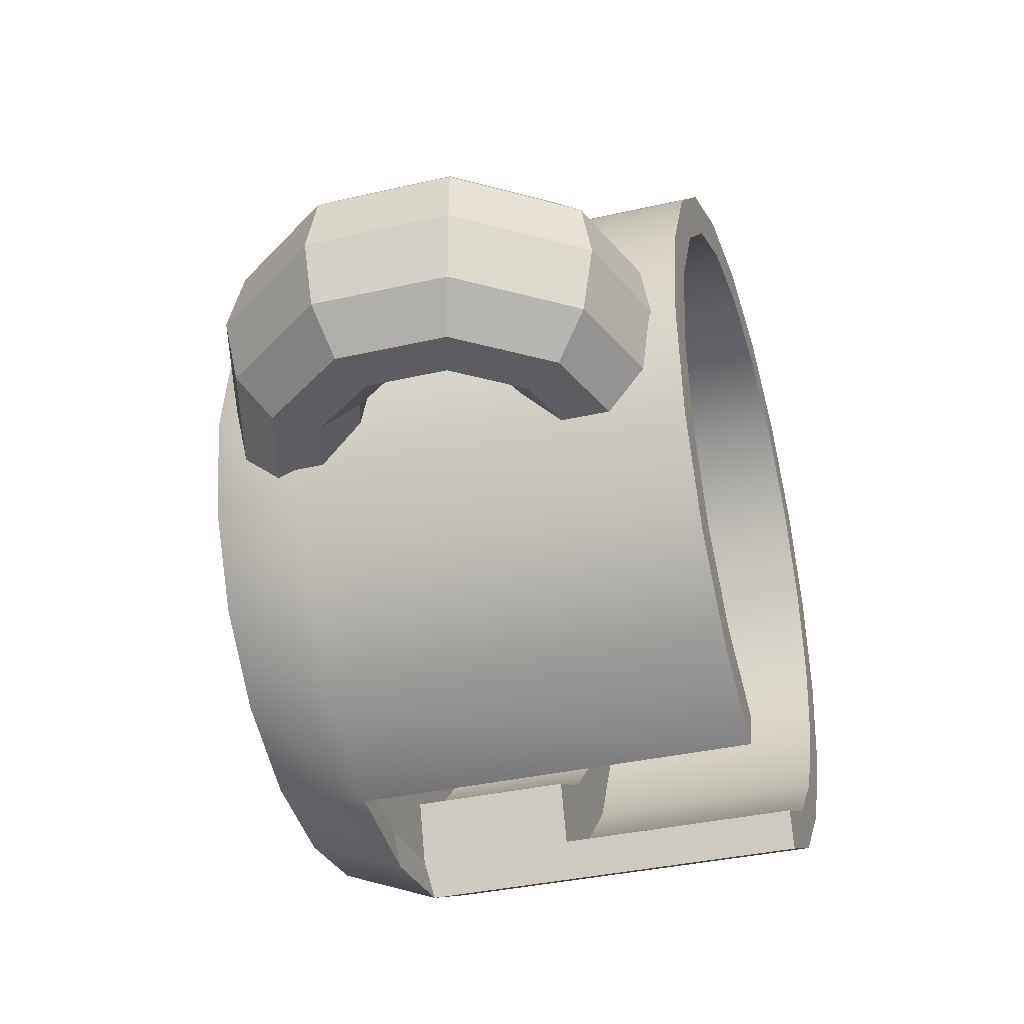
<metadata>
{"format":"obj","ext":"obj","renderer":"f3d","projection":"perspective","resolution":1024,"background":"white","views":[{"elev":-36.3,"azim":106.7,"up":"+Z"}]}
</metadata>
<code>
g default
v 1.267 -0.000417 -0.4118
v 1.078 -0.000417 -0.7832
v 0.7832 -0.000417 -1.078
v 0.4118 -0.000417 -1.267
v 0 -0.000417 -1.333
v -0.4118 -0.000417 -1.267
v -0.7832 -0.000417 -1.078
v -1.078 -0.000417 -0.7832
v -1.267 -0.000417 -0.4118
v -1.333 -0.000417 0
v -1.267 -0.000417 0.4118
v -1.078 -0.000417 0.7832
v -0.7832 -0.000417 1.078
v -0.4118 -0.000417 1.267
v 0 -0.000417 1.333
v 0.4118 -0.000417 1.267
v 0.7832 -0.000417 1.078
v 1.078 -0.000417 0.7832
v 1.267 -0.000417 0.4118
v 1.333 -0.000417 0
v 1.427 -0.000417 -0.4636
v 1.214 -0.000417 -0.8819
v 0.8819 -0.000417 -1.214
v 0.4636 -0.000417 -1.427
v 0 -0.000417 -1.5
v -0.4636 -0.000417 -1.427
v -0.8819 -0.000417 -1.214
v -1.214 -0.000417 -0.8819
v -1.427 -0.000417 -0.4636
v -1.5 -0.000417 0
v -1.427 -0.000417 0.4636
v -1.214 -0.000417 0.8819
v -0.8819 -0.000417 1.214
v -0.4636 -0.000417 1.427
v 0 -0.000417 1.5
v 0.4636 -0.000417 1.427
v 0.8819 -0.000417 1.214
v 1.214 -0.000417 0.8819
v 1.427 -0.000417 0.4636
v 1.5 -0.000417 0
v 1.591 2.28 -0.5169
v 1.353 2.28 -0.9831
v 0.9831 2.28 -1.353
v 0.5169 2.28 -1.591
v -0.5169 2.28 -1.591
v -0.9831 2.28 -1.353
v -1.353 2.28 -0.9831
v -1.591 2.28 -0.5169
v -1.673 2.28 0
v -1.591 2.28 0.5169
v -1.353 2.28 0.9831
v -0.9831 2.28 1.353
v -0.5169 2.28 1.591
v 0 2.28 1.673
v 0.5168 2.28 1.591
v 0.9831 2.28 1.353
v 1.353 2.28 0.9831
v 1.591 2.28 0.5168
v 1.673 2.28 0
v 1.413 2.28 -0.459
v 1.202 2.28 -0.8731
v 0.8731 2.28 -1.202
v 0.459 2.28 -1.413
v -0.459 2.28 -1.413
v -0.8731 2.28 -1.202
v -1.202 2.28 -0.8731
v -1.413 2.28 -0.459
v -1.485 2.28 0
v -1.413 2.28 0.459
v -1.202 2.28 0.8731
v -0.8731 2.28 1.202
v -0.459 2.28 1.413
v 0 2.28 1.485
v 0.459 2.28 1.413
v 0.8731 2.28 1.202
v 1.202 2.28 0.8731
v 1.413 2.28 0.459
v 1.485 2.28 0
v 0 -0.000417 0
v 1.413 0.4144 -0.459
v 1.202 0.4144 -0.8731
v 0 0.4144 0
v 0.8731 0.4144 -1.202
v 0.459 0.4144 -1.413
v 0 0.4144 -1.485
v -0.459 0.4144 -1.413
v -0.8731 0.4144 -1.202
v -1.202 0.4144 -0.8731
v -1.413 0.4144 -0.459
v -1.485 0.4144 0
v -1.413 0.4144 0.459
v -1.202 0.4144 0.8731
v -0.8731 0.4144 1.202
v -0.459 0.4144 1.413
v 0 0.4144 1.485
v 0.459 0.4144 1.413
v 0.8731 0.4144 1.202
v 1.202 0.4144 0.8731
v 1.413 0.4144 0.459
v 1.485 0.4144 2e-06
v 0.9831 0.4519 1.353
v 0.5168 0.4519 1.591
v 0 0.4519 1.673
v -0.5169 0.4519 1.591
v -0.9831 0.4519 1.353
v -1.353 0.4519 0.9831
v -1.591 0.4519 0.5169
v -1.673 0.4519 0
v -1.591 0.4519 -0.5169
v -1.353 0.4519 -0.9831
v -0.9831 0.4519 -1.353
v -0.5169 0.4519 -1.591
v 0 0.4519 -1.673
v 0.5169 0.4519 -1.591
v 0.9831 0.4519 -1.353
v 1.353 0.4519 -0.9831
v 1.591 0.4519 -0.5169
v 1.673 0.4519 0
v 1.591 0.4519 0.5168
v 1.353 0.4519 0.9831
v -0.3683 0.4144 -1.133
v -0.7005 0.4144 -0.9641
v -0.9641 0.4144 -0.7005
v -1.133 0.4144 -0.3683
v -1.192 0.4144 0
v -1.133 0.4144 0.3683
v -0.9641 0.4144 0.7005
v -0.7005 0.4144 0.9641
v -0.3683 0.4144 1.133
v 0 0.4144 1.192
v 0.3683 0.4144 1.133
v 0.7005 0.4144 0.9641
v 0.9641 0.4144 0.7005
v 1.133 0.4144 0.3683
v 1.192 0.4144 1e-06
v 1.133 0.4144 -0.3683
v 0.9641 0.4144 -0.7005
v 0.7005 0.4144 -0.9641
v 0.3683 0.4144 -1.133
v 0.459 0.9588 -1.413
v 0.8731 0.9588 -1.202
v 1.202 0.9588 -0.8731
v 1.413 0.9588 -0.459
v 1.485 0.9588 2e-06
v 1.413 0.9588 0.459
v 1.202 0.9588 0.8731
v 0.8731 0.9588 1.202
v 0.459 0.9588 1.413
v 0 0.9588 1.485
v -0.459 0.9588 1.413
v -0.8731 0.9588 1.202
v -1.202 0.9588 0.8731
v -1.413 0.9588 0.459
v -1.485 0.9588 0
v -1.413 0.9588 -0.459
v -1.202 0.9588 -0.8731
v -0.8731 0.9588 -1.202
v -0.459 0.9588 -1.413
v -0.459 1.158 -1.413
v -0.8731 1.158 -1.202
v -0.7005 1.158 -0.9641
v -0.3683 1.158 -1.133
v -1.202 1.158 -0.8731
v -0.9641 1.158 -0.7005
v -1.413 1.158 -0.459
v -1.133 1.158 -0.3683
v -1.485 1.158 0
v -1.192 1.158 0
v -1.413 1.158 0.459
v -1.133 1.158 0.3683
v -1.202 1.158 0.8731
v -0.9641 1.158 0.7005
v -0.8731 1.158 1.202
v -0.7005 1.158 0.9641
v -0.459 1.158 1.413
v -0.3683 1.158 1.133
v 0 1.158 1.485
v 0 1.158 1.192
v 0.459 1.158 1.413
v 0.3683 1.158 1.133
v 0.8731 1.158 1.202
v 0.7005 1.158 0.9641
v 1.202 1.158 0.8731
v 0.9641 1.158 0.7005
v 1.413 1.158 0.459
v 1.133 1.158 0.3683
v 1.485 1.158 2e-06
v 1.192 1.158 2e-06
v 1.413 1.158 -0.459
v 1.133 1.158 -0.3683
v 1.202 1.158 -0.8731
v 0.9641 1.158 -0.7005
v 0.8731 1.158 -1.202
v 0.7005 1.158 -0.9641
v 0.459 1.158 -1.413
v 0.3683 1.158 -1.133
v 1.502 0.8025 0.03093
v 1.712 0.8701 0.03093
v 1.843 1.047 0.03093
v 1.843 1.266 0.03093
v 1.712 1.443 0.03093
v 1.502 1.511 0.03093
v 1.502 0.7348 0.3248
v 1.753 0.8154 0.3248
v 1.908 1.026 0.3248
v 1.908 1.287 0.3248
v 1.753 1.498 0.3248
v 1.502 1.579 0.3248
v 1.502 0.5577 0.5065
v 1.858 0.6721 0.5065
v 2.078 0.9716 0.5065
v 2.078 1.342 0.5065
v 1.858 1.641 0.5065
v 1.502 1.756 0.5065
v 1.502 0.3388 0.5065
v 1.988 0.495 0.5065
v 2.289 0.904 0.5065
v 2.289 1.409 0.5065
v 1.988 1.818 0.5065
v 1.502 1.975 0.5065
v 1.502 0.1616 0.3248
v 2.093 0.3517 0.3248
v 2.459 0.8492 0.3248
v 2.459 1.464 0.3248
v 2.093 1.962 0.3248
v 1.502 2.152 0.3248
v 1.502 0.09398 0.03093
v 2.134 0.2969 0.03093
v 2.524 0.8283 0.03093
v 2.524 1.485 0.03093
v 2.134 2.017 0.03093
v 1.502 2.219 0.03093
v 1.502 0.1616 -0.263
v 2.093 0.3517 -0.263
v 2.459 0.8492 -0.263
v 2.459 1.464 -0.263
v 2.093 1.962 -0.263
v 1.502 2.152 -0.263
v 1.502 0.3388 -0.4446
v 1.988 0.495 -0.4446
v 2.289 0.904 -0.4446
v 2.289 1.409 -0.4446
v 1.988 1.818 -0.4446
v 1.502 1.975 -0.4446
v 1.502 0.5577 -0.4446
v 1.858 0.6721 -0.4446
v 2.078 0.9716 -0.4446
v 2.078 1.342 -0.4446
v 1.858 1.641 -0.4446
v 1.502 1.756 -0.4446
v 1.502 0.7348 -0.263
v 1.753 0.8154 -0.263
v 1.908 1.026 -0.263
v 1.908 1.287 -0.263
v 1.753 1.498 -0.263
v 1.502 1.579 -0.263
v 1.267 -0.000417 -0.4118
v 1.078 -0.000417 -0.7832
v 0.7832 -0.000417 -1.078
v 0.4118 -0.000417 -1.267
v 0 -0.000417 -1.333
v -0.4118 -0.000417 -1.267
v -0.7832 -0.000417 -1.078
v -1.078 -0.000417 -0.7832
v -1.267 -0.000417 -0.4118
v -1.333 -0.000417 0
v -1.267 -0.000417 0.4118
v -1.078 -0.000417 0.7832
v -0.7832 -0.000417 1.078
v -0.4118 -0.000417 1.267
v 0 -0.000417 1.333
v 0.4118 -0.000417 1.267
v 0.7832 -0.000417 1.078
v 1.078 -0.000417 0.7832
v 1.267 -0.000417 0.4118
v 1.333 -0.000417 0
v 1.427 -0.000417 -0.4636
v 1.214 -0.000417 -0.8819
v 0.8819 -0.000417 -1.214
v 0.4636 -0.000417 -1.427
v 0 -0.000417 -1.5
v -0.4636 -0.000417 -1.427
v -0.8819 -0.000417 -1.214
v -1.214 -0.000417 -0.8819
v -1.427 -0.000417 -0.4636
v -1.5 -0.000417 0
v -1.427 -0.000417 0.4636
v -1.214 -0.000417 0.8819
v -0.8819 -0.000417 1.214
v -0.4636 -0.000417 1.427
v 0 -0.000417 1.5
v 0.4636 -0.000417 1.427
v 0.8819 -0.000417 1.214
v 1.214 -0.000417 0.8819
v 1.427 -0.000417 0.4636
v 1.5 -0.000417 0
v 1.591 2.28 -0.5169
v 1.353 2.28 -0.9831
v 0.9831 2.28 -1.353
v 0.5169 2.28 -1.591
v -0.5169 2.28 -1.591
v -0.9831 2.28 -1.353
v -1.353 2.28 -0.9831
v -1.591 2.28 -0.5169
v -1.673 2.28 0
v -1.591 2.28 0.5169
v -1.353 2.28 0.9831
v -0.9831 2.28 1.353
v -0.5169 2.28 1.591
v 0 2.28 1.673
v 0.5168 2.28 1.591
v 0.9831 2.28 1.353
v 1.353 2.28 0.9831
v 1.591 2.28 0.5168
v 1.673 2.28 0
v 1.413 2.28 -0.459
v 1.202 2.28 -0.8731
v 0.8731 2.28 -1.202
v 0.459 2.28 -1.413
v -0.459 2.28 -1.413
v -0.8731 2.28 -1.202
v -1.202 2.28 -0.8731
v -1.413 2.28 -0.459
v -1.485 2.28 0
v -1.413 2.28 0.459
v -1.202 2.28 0.8731
v -0.8731 2.28 1.202
v -0.459 2.28 1.413
v 0 2.28 1.485
v 0.459 2.28 1.413
v 0.8731 2.28 1.202
v 1.202 2.28 0.8731
v 1.413 2.28 0.459
v 1.485 2.28 0
v 0 -0.000417 0
v 1.413 0.4144 -0.459
v 1.202 0.4144 -0.8731
v 0 0.4144 0
v 0.8731 0.4144 -1.202
v 0.459 0.4144 -1.413
v 0 0.4144 -1.485
v -0.459 0.4144 -1.413
v -0.8731 0.4144 -1.202
v -1.202 0.4144 -0.8731
v -1.413 0.4144 -0.459
v -1.485 0.4144 0
v -1.413 0.4144 0.459
v -1.202 0.4144 0.8731
v -0.8731 0.4144 1.202
v -0.459 0.4144 1.413
v 0 0.4144 1.485
v 0.459 0.4144 1.413
v 0.8731 0.4144 1.202
v 1.202 0.4144 0.8731
v 1.413 0.4144 0.459
v 1.485 0.4144 2e-06
v 0.9831 0.4519 1.353
v 0.5168 0.4519 1.591
v 0 0.4519 1.673
v -0.5169 0.4519 1.591
v -0.9831 0.4519 1.353
v -1.353 0.4519 0.9831
v -1.591 0.4519 0.5169
v -1.673 0.4519 0
v -1.591 0.4519 -0.5169
v -1.353 0.4519 -0.9831
v -0.9831 0.4519 -1.353
v -0.5169 0.4519 -1.591
v 0 0.4519 -1.673
v 0.5169 0.4519 -1.591
v 0.9831 0.4519 -1.353
v 1.353 0.4519 -0.9831
v 1.591 0.4519 -0.5169
v 1.673 0.4519 0
v 1.591 0.4519 0.5168
v 1.353 0.4519 0.9831
v -0.3683 0.4144 -1.133
v -0.7005 0.4144 -0.9641
v -0.9641 0.4144 -0.7005
v -1.133 0.4144 -0.3683
v -1.192 0.4144 0
v -1.133 0.4144 0.3683
v -0.9641 0.4144 0.7005
v -0.7005 0.4144 0.9641
v -0.3683 0.4144 1.133
v 0 0.4144 1.192
v 0.3683 0.4144 1.133
v 0.7005 0.4144 0.9641
v 0.9641 0.4144 0.7005
v 1.133 0.4144 0.3683
v 1.192 0.4144 1e-06
v 1.133 0.4144 -0.3683
v 0.9641 0.4144 -0.7005
v 0.7005 0.4144 -0.9641
v 0.3683 0.4144 -1.133
v 0.459 0.9588 -1.413
v 0.8731 0.9588 -1.202
v 1.202 0.9588 -0.8731
v 1.413 0.9588 -0.459
v 1.485 0.9588 2e-06
v 1.413 0.9588 0.459
v 1.202 0.9588 0.8731
v 0.8731 0.9588 1.202
v 0.459 0.9588 1.413
v 0 0.9588 1.485
v -0.459 0.9588 1.413
v -0.8731 0.9588 1.202
v -1.202 0.9588 0.8731
v -1.413 0.9588 0.459
v -1.485 0.9588 0
v -1.413 0.9588 -0.459
v -1.202 0.9588 -0.8731
v -0.8731 0.9588 -1.202
v -0.459 0.9588 -1.413
v -0.459 1.158 -1.413
v -0.8731 1.158 -1.202
v -0.7005 1.158 -0.9641
v -0.3683 1.158 -1.133
v -1.202 1.158 -0.8731
v -0.9641 1.158 -0.7005
v -1.413 1.158 -0.459
v -1.133 1.158 -0.3683
v -1.485 1.158 0
v -1.192 1.158 0
v -1.413 1.158 0.459
v -1.133 1.158 0.3683
v -1.202 1.158 0.8731
v -0.9641 1.158 0.7005
v -0.8731 1.158 1.202
v -0.7005 1.158 0.9641
v -0.459 1.158 1.413
v -0.3683 1.158 1.133
v 0 1.158 1.485
v 0 1.158 1.192
v 0.459 1.158 1.413
v 0.3683 1.158 1.133
v 0.8731 1.158 1.202
v 0.7005 1.158 0.9641
v 1.202 1.158 0.8731
v 0.9641 1.158 0.7005
v 1.413 1.158 0.459
v 1.133 1.158 0.3683
v 1.485 1.158 2e-06
v 1.192 1.158 2e-06
v 1.413 1.158 -0.459
v 1.133 1.158 -0.3683
v 1.202 1.158 -0.8731
v 0.9641 1.158 -0.7005
v 0.8731 1.158 -1.202
v 0.7005 1.158 -0.9641
v 0.459 1.158 -1.413
v 0.3683 1.158 -1.133
v 1.502 0.8025 0.03093
v 1.712 0.8701 0.03093
v 1.843 1.047 0.03093
v 1.843 1.266 0.03093
v 1.712 1.443 0.03093
v 1.502 1.511 0.03093
v 1.502 0.7348 0.3248
v 1.753 0.8154 0.3248
v 1.908 1.026 0.3248
v 1.908 1.287 0.3248
v 1.753 1.498 0.3248
v 1.502 1.579 0.3248
v 1.502 0.5577 0.5065
v 1.858 0.6721 0.5065
v 2.078 0.9716 0.5065
v 2.078 1.342 0.5065
v 1.858 1.641 0.5065
v 1.502 1.756 0.5065
v 1.502 0.3388 0.5065
v 1.988 0.495 0.5065
v 2.289 0.904 0.5065
v 2.289 1.409 0.5065
v 1.988 1.818 0.5065
v 1.502 1.975 0.5065
v 1.502 0.1616 0.3248
v 2.093 0.3517 0.3248
v 2.459 0.8492 0.3248
v 2.459 1.464 0.3248
v 2.093 1.962 0.3248
v 1.502 2.152 0.3248
v 1.502 0.09398 0.03093
v 2.134 0.2969 0.03093
v 2.524 0.8283 0.03093
v 2.524 1.485 0.03093
v 2.134 2.017 0.03093
v 1.502 2.219 0.03093
v 1.502 0.1616 -0.263
v 2.093 0.3517 -0.263
v 2.459 0.8492 -0.263
v 2.459 1.464 -0.263
v 2.093 1.962 -0.263
v 1.502 2.152 -0.263
v 1.502 0.3388 -0.4446
v 1.988 0.495 -0.4446
v 2.289 0.904 -0.4446
v 2.289 1.409 -0.4446
v 1.988 1.818 -0.4446
v 1.502 1.975 -0.4446
v 1.502 0.5577 -0.4446
v 1.858 0.6721 -0.4446
v 2.078 0.9716 -0.4446
v 2.078 1.342 -0.4446
v 1.858 1.641 -0.4446
v 1.502 1.756 -0.4446
v 1.502 0.7348 -0.263
v 1.753 0.8154 -0.263
v 1.908 1.026 -0.263
v 1.908 1.287 -0.263
v 1.753 1.498 -0.263
v 1.502 1.579 -0.263
g xicara:pCylinder3
f 1 2 22 21
f 2 3 23 22
f 3 4 24 23
f 4 5 25 24
f 5 6 26 25
f 6 7 27 26
f 7 8 28 27
f 8 9 29 28
f 9 10 30 29
f 10 11 31 30
f 11 12 32 31
f 12 13 33 32
f 13 14 34 33
f 14 15 35 34
f 15 16 36 35
f 16 17 37 36
f 17 18 38 37
f 18 19 39 38
f 19 20 40 39
f 20 1 21 40
f 21 22 116 117
f 22 23 115 116
f 23 24 114 115
f 24 25 113 114
f 25 26 112 113
f 26 27 111 112
f 27 28 110 111
f 28 29 109 110
f 29 30 108 109
f 30 31 107 108
f 31 32 106 107
f 32 33 105 106
f 33 34 104 105
f 34 35 103 104
f 35 36 102 103
f 36 37 101 102
f 37 38 120 101
f 38 39 119 120
f 39 40 118 119
f 40 21 117 118
f 41 42 61 60
f 42 43 62 61
f 43 44 63 62
f 45 46 65 64
f 46 47 66 65
f 47 48 67 66
f 48 49 68 67
f 49 50 69 68
f 50 51 70 69
f 51 52 71 70
f 52 53 72 71
f 53 54 73 72
f 54 55 74 73
f 55 56 75 74
f 56 57 76 75
f 57 58 77 76
f 58 59 78 77
f 59 41 60 78
f 2 1 79
f 3 2 79
f 4 3 79
f 5 4 79
f 6 5 79
f 7 6 79
f 8 7 79
f 9 8 79
f 10 9 79
f 11 10 79
f 12 11 79
f 13 12 79
f 14 13 79
f 15 14 79
f 16 15 79
f 17 16 79
f 18 17 79
f 19 18 79
f 20 19 79
f 1 20 79
f 136 137 82
f 137 138 82
f 138 139 82
f 84 85 82 139
f 85 86 121 82
f 121 122 82
f 122 123 82
f 123 124 82
f 124 125 82
f 125 126 82
f 126 127 82
f 127 128 82
f 128 129 82
f 129 130 82
f 130 131 82
f 131 132 82
f 132 133 82
f 133 134 82
f 134 135 82
f 135 136 82
f 143 60 61 142 81 80
f 142 61 62 141 83 81
f 141 62 63 140 84 83
f 158 64 65 157 87 86
f 157 65 66 156 88 87
f 156 66 67 155 89 88
f 155 67 68 154 90 89
f 154 68 69 153 91 90
f 153 69 70 152 92 91
f 152 70 71 151 93 92
f 151 71 72 150 94 93
f 150 72 73 149 95 94
f 149 73 74 148 96 95
f 148 74 75 147 97 96
f 147 75 76 146 98 97
f 146 76 77 145 99 98
f 145 77 78 144 100 99
f 144 78 60 143 80 100
f 102 101 56 55
f 103 102 55 54
f 104 103 54 53
f 105 104 53 52
f 106 105 52 51
f 107 106 51 50
f 108 107 50 49
f 109 108 49 48
f 110 109 48 47
f 111 110 47 46
f 112 111 46 45
f 115 114 44 43
f 116 115 43 42
f 117 116 42 41
f 118 117 41 59
f 119 118 59 58
f 120 119 58 57
f 101 120 57 56
f 86 85 113 112
f 85 84 114 113
f 63 44 114 84 140
f 45 64 158 86 112
f 159 160 161 162
f 160 163 164 161
f 163 165 166 164
f 165 167 168 166
f 167 169 170 168
f 169 171 172 170
f 171 173 174 172
f 173 175 176 174
f 175 177 178 176
f 177 179 180 178
f 179 181 182 180
f 181 183 184 182
f 183 185 186 184
f 185 187 188 186
f 187 189 190 188
f 189 191 192 190
f 191 193 194 192
f 193 195 196 194
f 86 87 160 159
f 122 121 162 161
f 121 86 159 162
f 87 88 163 160
f 123 122 161 164
f 88 89 165 163
f 124 123 164 166
f 89 90 167 165
f 125 124 166 168
f 90 91 169 167
f 126 125 168 170
f 91 92 171 169
f 127 126 170 172
f 92 93 173 171
f 128 127 172 174
f 93 94 175 173
f 129 128 174 176
f 94 95 177 175
f 130 129 176 178
f 95 96 179 177
f 131 130 178 180
f 96 97 181 179
f 132 131 180 182
f 97 98 183 181
f 133 132 182 184
f 98 99 185 183
f 134 133 184 186
f 99 100 187 185
f 135 134 186 188
f 100 80 189 187
f 136 135 188 190
f 80 81 191 189
f 137 136 190 192
f 81 83 193 191
f 138 137 192 194
f 83 84 195 193
f 84 139 196 195
f 139 138 194 196
f 198 197 203 204
f 199 198 204 205
f 200 199 205 206
f 201 200 206 207
f 202 201 207 208
f 204 203 209 210
f 205 204 210 211
f 206 205 211 212
f 207 206 212 213
f 208 207 213 214
f 210 209 215 216
f 211 210 216 217
f 212 211 217 218
f 213 212 218 219
f 214 213 219 220
f 216 215 221 222
f 217 216 222 223
f 218 217 223 224
f 219 218 224 225
f 220 219 225 226
f 222 221 227 228
f 223 222 228 229
f 224 223 229 230
f 225 224 230 231
f 226 225 231 232
f 228 227 233 234
f 229 228 234 235
f 230 229 235 236
f 231 230 236 237
f 232 231 237 238
f 234 233 239 240
f 235 234 240 241
f 236 235 241 242
f 237 236 242 243
f 238 237 243 244
f 240 239 245 246
f 241 240 246 247
f 242 241 247 248
f 243 242 248 249
f 244 243 249 250
f 246 245 251 252
f 247 246 252 253
f 248 247 253 254
f 249 248 254 255
f 250 249 255 256
f 252 251 197 198
f 253 252 198 199
f 254 253 199 200
f 255 254 200 201
f 256 255 201 202
f 257 258 278 277
f 258 259 279 278
f 259 260 280 279
f 260 261 281 280
f 261 262 282 281
f 262 263 283 282
f 263 264 284 283
f 264 265 285 284
f 265 266 286 285
f 266 267 287 286
f 267 268 288 287
f 268 269 289 288
f 269 270 290 289
f 270 271 291 290
f 271 272 292 291
f 272 273 293 292
f 273 274 294 293
f 274 275 295 294
f 275 276 296 295
f 276 257 277 296
f 277 278 372 373
f 278 279 371 372
f 279 280 370 371
f 280 281 369 370
f 281 282 368 369
f 282 283 367 368
f 283 284 366 367
f 284 285 365 366
f 285 286 364 365
f 286 287 363 364
f 287 288 362 363
f 288 289 361 362
f 289 290 360 361
f 290 291 359 360
f 291 292 358 359
f 292 293 357 358
f 293 294 376 357
f 294 295 375 376
f 295 296 374 375
f 296 277 373 374
f 297 298 317 316
f 298 299 318 317
f 299 300 319 318
f 301 302 321 320
f 302 303 322 321
f 303 304 323 322
f 304 305 324 323
f 305 306 325 324
f 306 307 326 325
f 307 308 327 326
f 308 309 328 327
f 309 310 329 328
f 310 311 330 329
f 311 312 331 330
f 312 313 332 331
f 313 314 333 332
f 314 315 334 333
f 315 297 316 334
f 258 257 335
f 259 258 335
f 260 259 335
f 261 260 335
f 262 261 335
f 263 262 335
f 264 263 335
f 265 264 335
f 266 265 335
f 267 266 335
f 268 267 335
f 269 268 335
f 270 269 335
f 271 270 335
f 272 271 335
f 273 272 335
f 274 273 335
f 275 274 335
f 276 275 335
f 257 276 335
f 392 393 338
f 393 394 338
f 394 395 338
f 340 341 338 395
f 341 342 377 338
f 377 378 338
f 378 379 338
f 379 380 338
f 380 381 338
f 381 382 338
f 382 383 338
f 383 384 338
f 384 385 338
f 385 386 338
f 386 387 338
f 387 388 338
f 388 389 338
f 389 390 338
f 390 391 338
f 391 392 338
f 399 316 317 398 337 336
f 398 317 318 397 339 337
f 397 318 319 396 340 339
f 414 320 321 413 343 342
f 413 321 322 412 344 343
f 412 322 323 411 345 344
f 411 323 324 410 346 345
f 410 324 325 409 347 346
f 409 325 326 408 348 347
f 408 326 327 407 349 348
f 407 327 328 406 350 349
f 406 328 329 405 351 350
f 405 329 330 404 352 351
f 404 330 331 403 353 352
f 403 331 332 402 354 353
f 402 332 333 401 355 354
f 401 333 334 400 356 355
f 400 334 316 399 336 356
f 358 357 312 311
f 359 358 311 310
f 360 359 310 309
f 361 360 309 308
f 362 361 308 307
f 363 362 307 306
f 364 363 306 305
f 365 364 305 304
f 366 365 304 303
f 367 366 303 302
f 368 367 302 301
f 371 370 300 299
f 372 371 299 298
f 373 372 298 297
f 374 373 297 315
f 375 374 315 314
f 376 375 314 313
f 357 376 313 312
f 342 341 369 368
f 341 340 370 369
f 319 300 370 340 396
f 301 320 414 342 368
f 415 416 417 418
f 416 419 420 417
f 419 421 422 420
f 421 423 424 422
f 423 425 426 424
f 425 427 428 426
f 427 429 430 428
f 429 431 432 430
f 431 433 434 432
f 433 435 436 434
f 435 437 438 436
f 437 439 440 438
f 439 441 442 440
f 441 443 444 442
f 443 445 446 444
f 445 447 448 446
f 447 449 450 448
f 449 451 452 450
f 342 343 416 415
f 378 377 418 417
f 377 342 415 418
f 343 344 419 416
f 379 378 417 420
f 344 345 421 419
f 380 379 420 422
f 345 346 423 421
f 381 380 422 424
f 346 347 425 423
f 382 381 424 426
f 347 348 427 425
f 383 382 426 428
f 348 349 429 427
f 384 383 428 430
f 349 350 431 429
f 385 384 430 432
f 350 351 433 431
f 386 385 432 434
f 351 352 435 433
f 387 386 434 436
f 352 353 437 435
f 388 387 436 438
f 353 354 439 437
f 389 388 438 440
f 354 355 441 439
f 390 389 440 442
f 355 356 443 441
f 391 390 442 444
f 356 336 445 443
f 392 391 444 446
f 336 337 447 445
f 393 392 446 448
f 337 339 449 447
f 394 393 448 450
f 339 340 451 449
f 340 395 452 451
f 395 394 450 452
f 454 453 459 460
f 455 454 460 461
f 456 455 461 462
f 457 456 462 463
f 458 457 463 464
f 460 459 465 466
f 461 460 466 467
f 462 461 467 468
f 463 462 468 469
f 464 463 469 470
f 466 465 471 472
f 467 466 472 473
f 468 467 473 474
f 469 468 474 475
f 470 469 475 476
f 472 471 477 478
f 473 472 478 479
f 474 473 479 480
f 475 474 480 481
f 476 475 481 482
f 478 477 483 484
f 479 478 484 485
f 480 479 485 486
f 481 480 486 487
f 482 481 487 488
f 484 483 489 490
f 485 484 490 491
f 486 485 491 492
f 487 486 492 493
f 488 487 493 494
f 490 489 495 496
f 491 490 496 497
f 492 491 497 498
f 493 492 498 499
f 494 493 499 500
f 496 495 501 502
f 497 496 502 503
f 498 497 503 504
f 499 498 504 505
f 500 499 505 506
f 502 501 507 508
f 503 502 508 509
f 504 503 509 510
f 505 504 510 511
f 506 505 511 512
f 508 507 453 454
f 509 508 454 455
f 510 509 455 456
f 511 510 456 457
f 512 511 457 458

</code>
